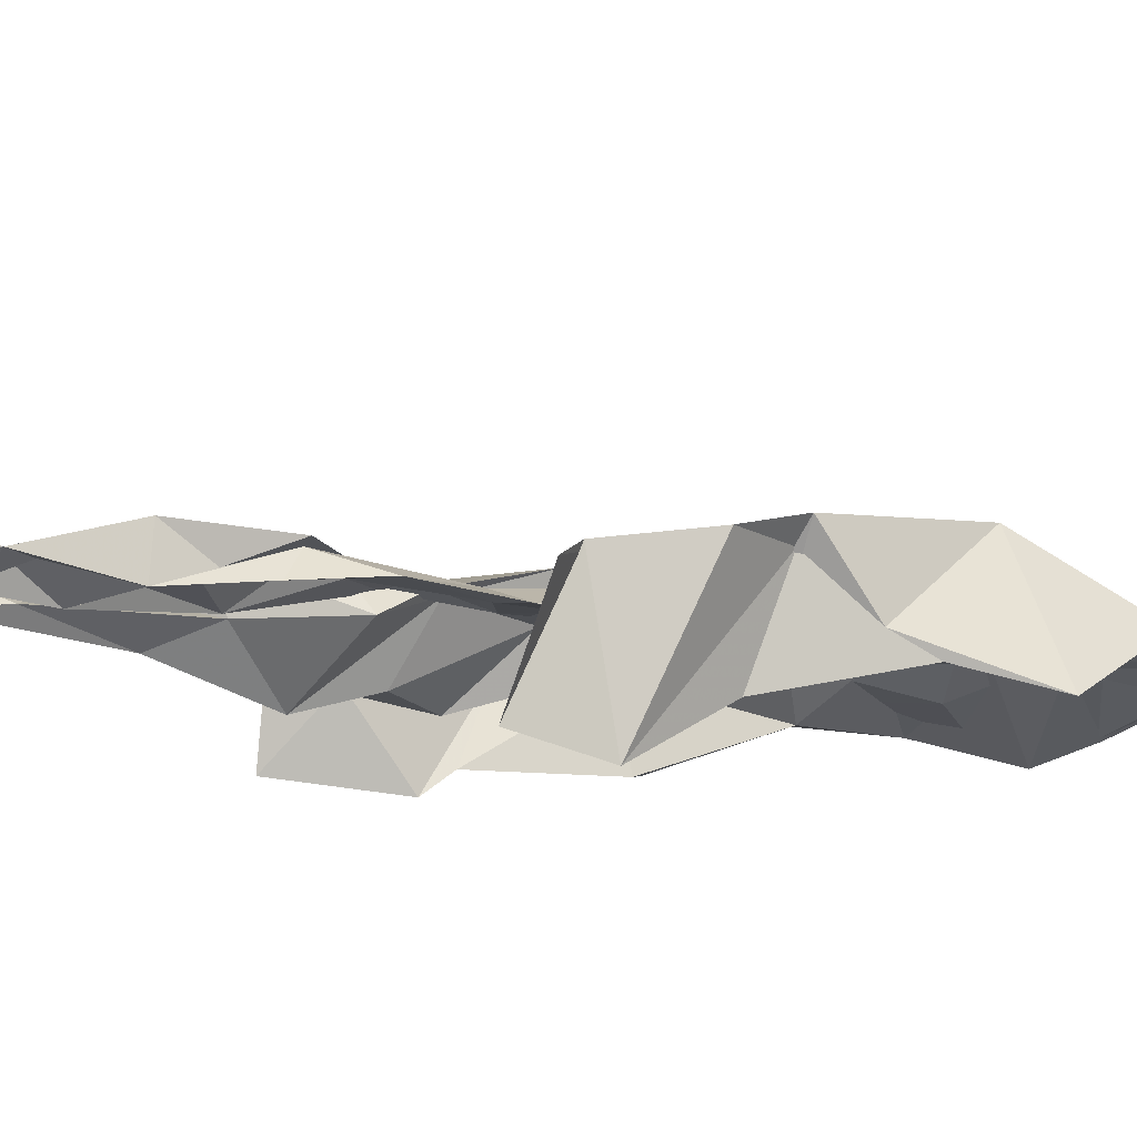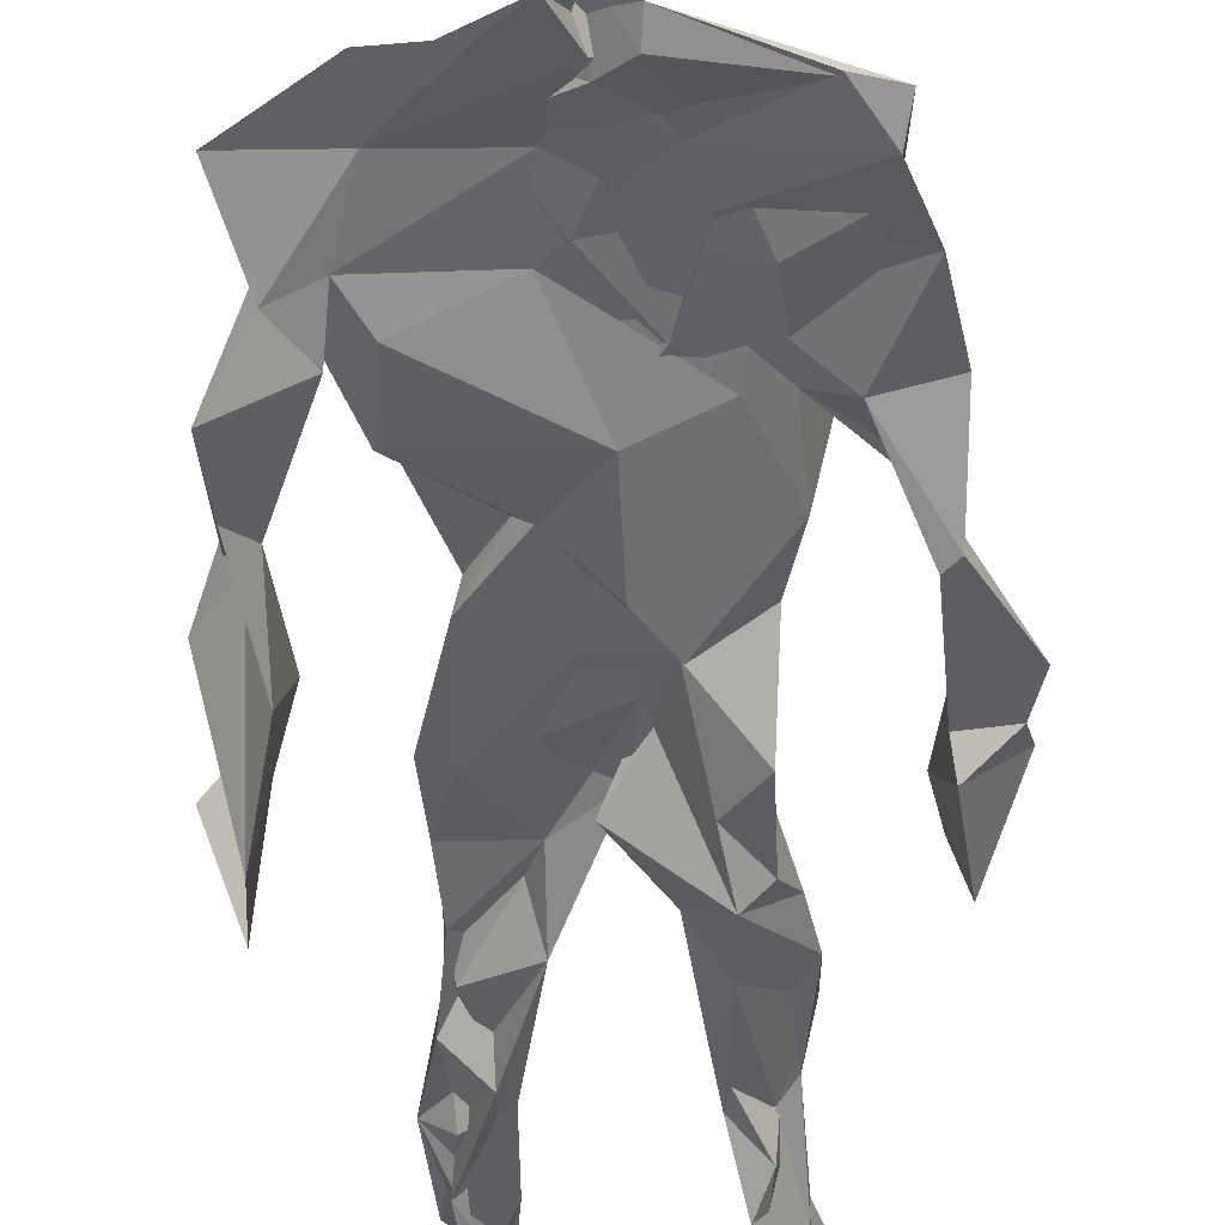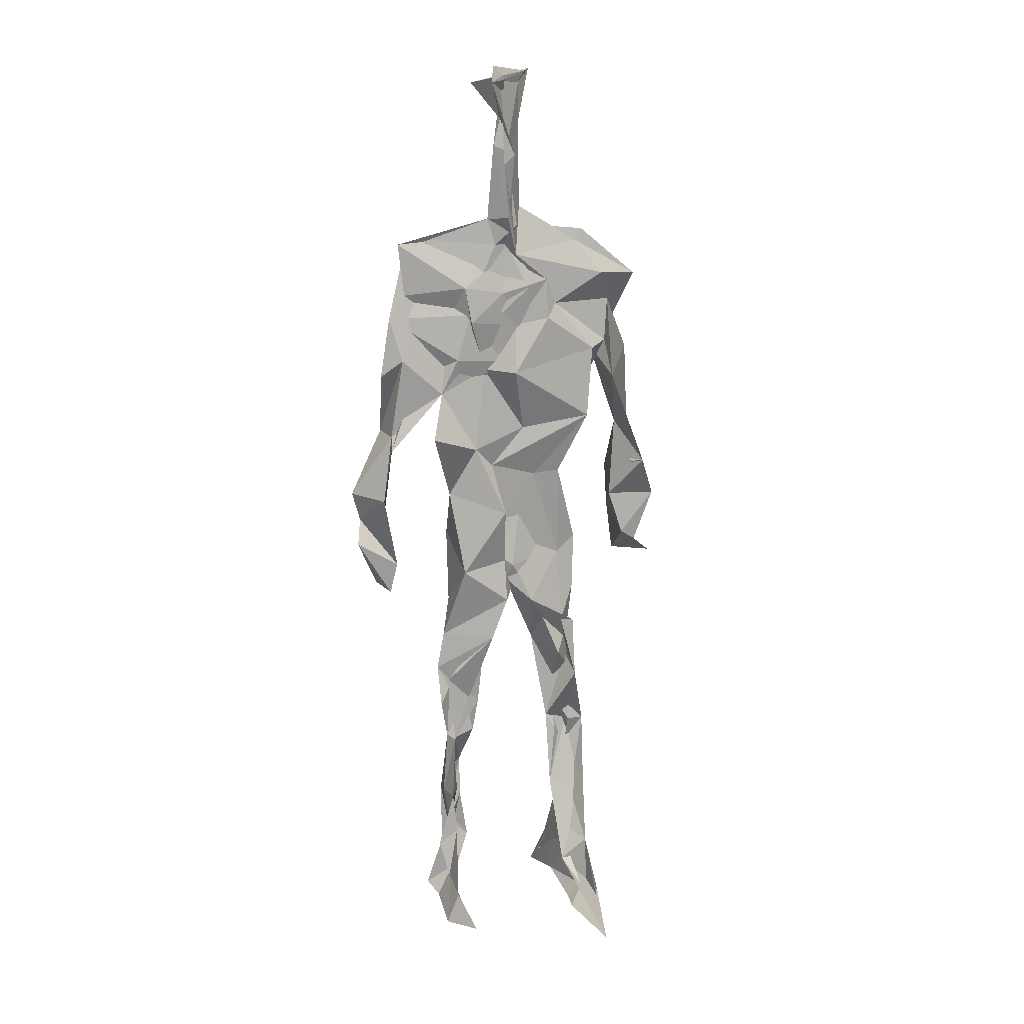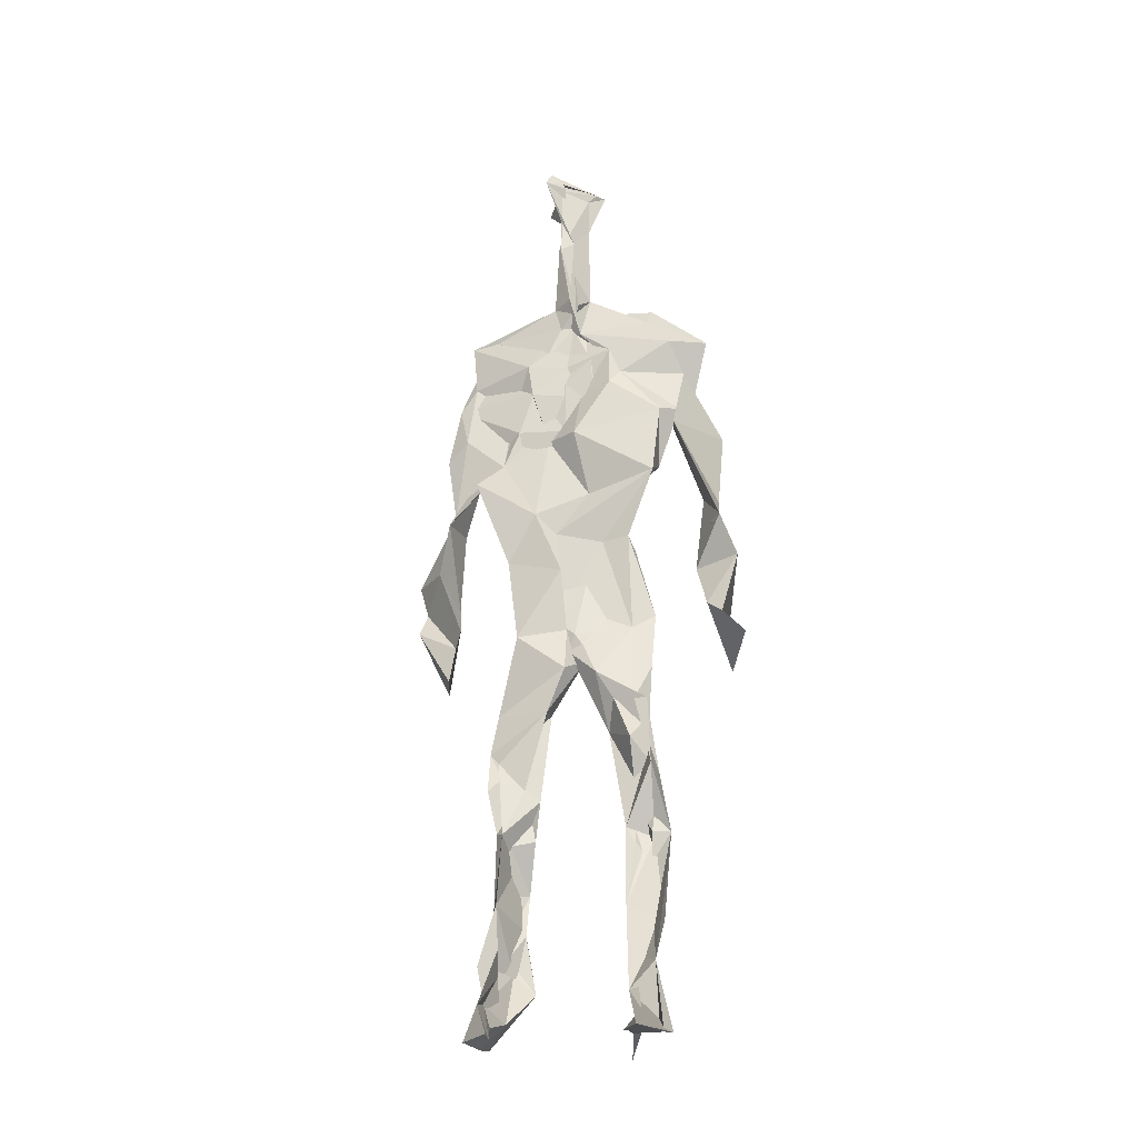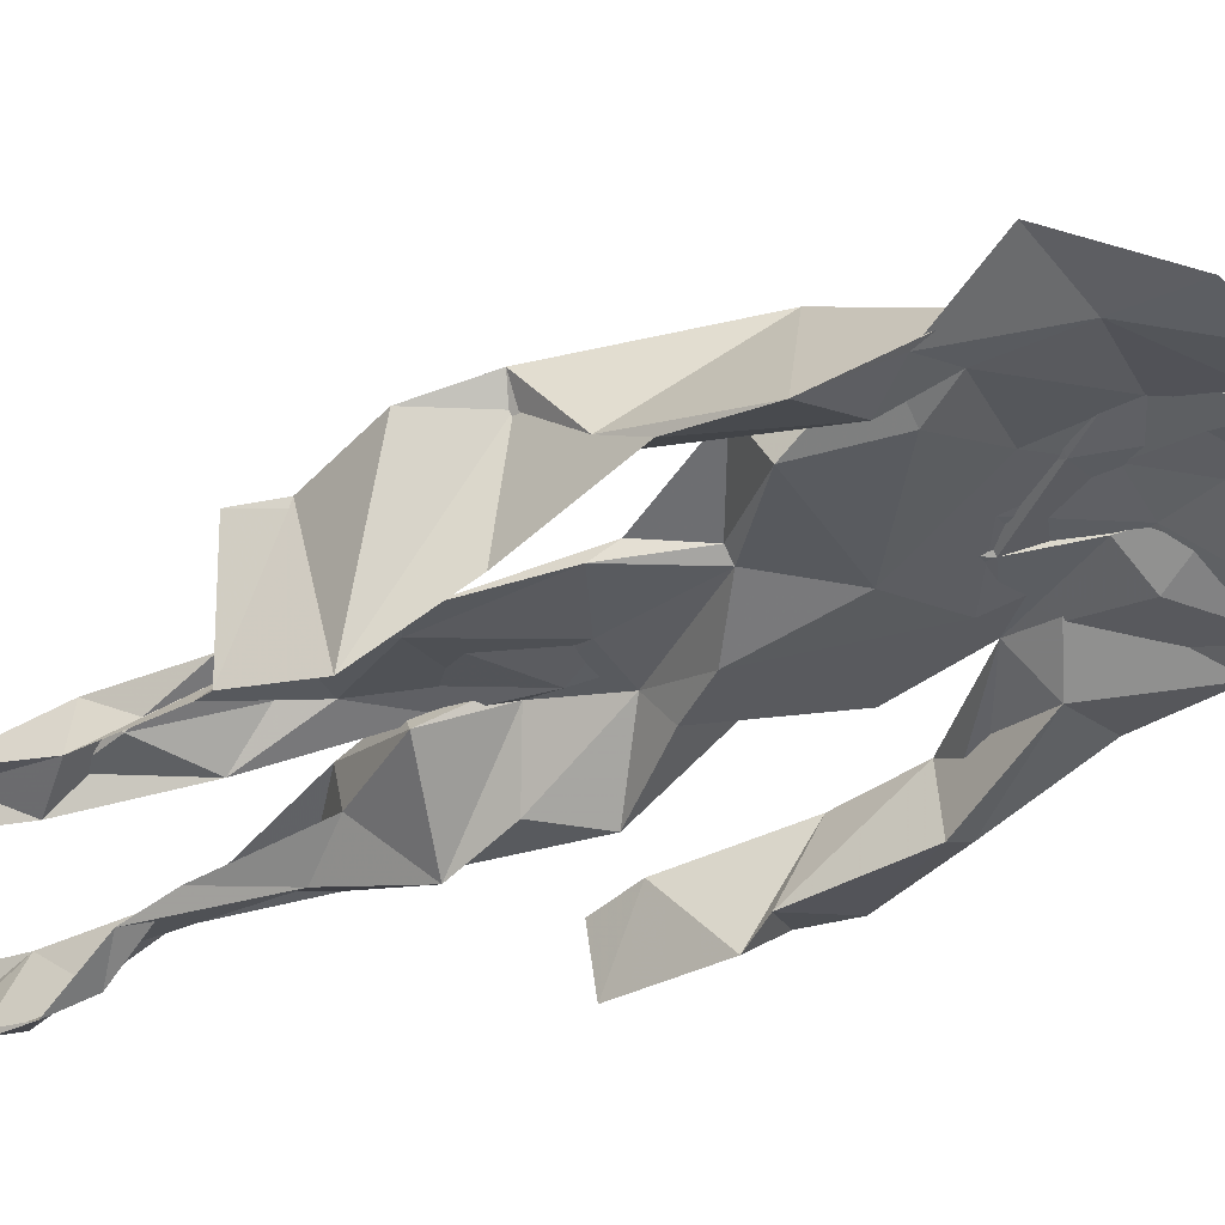
<metadata>
{"format":"obj","ext":"obj","renderer":"f3d","projection":"perspective","resolution":1024,"background":"white","views":[{"elev":-12.4,"azim":69.3,"up":"+Z"},{"elev":-46.0,"azim":-178.3,"up":"+Z"},{"elev":17.6,"azim":-14.0,"up":"+Y"},{"elev":-25.3,"azim":12.9,"up":"+Y"},{"elev":-38.0,"azim":121.8,"up":"+Z"}]}
</metadata>
<code>
v 0.4447 0.2345 0.463
v 0.564 0.3607 0.473
v 0.4762 0.4901 0.4828
v 0.5064 0.7731 0.4917
v 0.387 0.6841 0.4672
v 0.3826 0.4092 0.4698
v 0.5694 0.2182 0.4626
v 0.5703 0.3094 0.4656
v 0.5676 0.7545 0.4771
v 0.5209 0.3974 0.4938
v 0.4435 0.4621 0.4518
v 0.4329 0.3654 0.4839
v 0.4859 0.8465 0.4828
v 0.4944 0.708 0.4879
v 0.4905 0.4681 0.4835
v 0.5821 0.07479 0.5333
v 0.5971 0.6271 0.5086
v 0.3974 0.7543 0.4633
v 0.4409 0.255 0.4973
v 0.4644 0.4333 0.4558
v 0.5579 0.1373 0.4506
v 0.6139 0.5163 0.4324
v 0.4342 0.2575 0.4898
v 0.4929 0.8703 0.48
v 0.5124 0.8673 0.4713
v 0.5468 0.08662 0.4787
v 0.5888 0.6471 0.4568
v 0.4313 0.1896 0.4687
v 0.556 0.1273 0.5026
v 0.4262 0.3303 0.485
v 0.5754 0.6032 0.467
v 0.524 0.5578 0.478
v 0.5537 0.3714 0.4884
v 0.4189 0.5765 0.5212
v 0.4533 0.6124 0.4801
v 0.5068 0.7443 0.4862
v 0.5652 0.2556 0.4762
v 0.4933 0.5327 0.4637
v 0.388 0.5631 0.4433
v 0.4376 0.1352 0.4921
v 0.4274 0.2943 0.4966
v 0.5273 0.3492 0.4672
v 0.4981 0.7797 0.4928
v 0.5808 0.2547 0.4734
v 0.4976 0.8447 0.4834
v 0.4017 0.7337 0.4549
v 0.4402 0.5118 0.4859
v 0.5755 0.5863 0.4981
v 0.4226 0.1425 0.5018
v 0.4706 0.9019 0.4564
v 0.5729 0.7231 0.4774
v 0.5526 0.07825 0.5303
v 0.5707 0.6548 0.4624
v 0.5259 0.526 0.4822
v 0.5439 0.1916 0.4852
v 0.4233 0.07676 0.4893
v 0.5623 0.2024 0.4631
v 0.4374 0.1932 0.5006
v 0.438 0.1045 0.4853
v 0.3971 0.6452 0.4786
v 0.4223 0.07263 0.5394
v 0.486 0.4475 0.4892
v 0.4441 0.2489 0.4808
v 0.4948 0.4399 0.4899
v 0.4494 0.6448 0.4863
v 0.4429 0.3956 0.4626
v 0.5702 0.08716 0.5003
v 0.4648 0.671 0.4842
v 0.4784 0.3656 0.4761
v 0.4786 0.9058 0.5092
v 0.5023 0.435 0.4913
v 0.4797 0.3618 0.4988
v 0.443 0.1431 0.4615
v 0.6018 0.6958 0.4725
v 0.5706 0.4546 0.4704
v 0.4572 0.7142 0.487
v 0.4575 0.3956 0.4454
v 0.3861 0.5693 0.4726
v 0.3521 0.4597 0.4645
v 0.587 0.07727 0.5182
v 0.5911 0.7242 0.4877
v 0.4213 0.0831 0.4553
v 0.3811 0.4744 0.4307
v 0.5451 0.6967 0.4887
v 0.5736 0.1357 0.5176
v 0.5422 0.2615 0.4735
v 0.4833 0.5378 0.4843
v 0.4658 0.5562 0.4914
v 0.4544 0.2128 0.4526
v 0.4312 0.1943 0.484
v 0.4766 0.6336 0.4823
v 0.5256 0.9143 0.4569
v 0.4877 0.7538 0.4826
v 0.3799 0.57 0.4454
v 0.5849 0.6799 0.4669
v 0.5079 0.4144 0.4755
v 0.5143 0.5744 0.485
v 0.4021 0.7062 0.4671
v 0.4471 0.07361 0.5626
v 0.4925 0.8617 0.4989
v 0.4924 0.4931 0.5027
v 0.3774 0.6289 0.4708
v 0.5491 0.2846 0.4599
v 0.4929 0.6421 0.4854
v 0.4334 0.1018 0.5398
v 0.438 0.1052 0.4596
v 0.5203 0.6651 0.4855
v 0.4826 0.762 0.4725
v 0.5196 0.9128 0.4672
v 0.5124 0.9029 0.4719
v 0.4743 0.5047 0.4626
v 0.4624 0.6813 0.4908
v 0.6312 0.6405 0.4382
v 0.5374 0.07557 0.4327
v 0.4305 0.5604 0.4767
v 0.5319 0.5581 0.4824
v 0.55 0.3363 0.4918
v 0.554 0.08678 0.4798
v 0.5581 0.1693 0.4588
v 0.4993 0.754 0.4815
v 0.384 0.5576 0.4849
v 0.6083 0.6721 0.4602
v 0.4532 0.1763 0.4601
v 0.4642 0.2536 0.4741
v 0.496 0.8893 0.4656
v 0.4919 0.8308 0.5024
v 0.4589 0.3375 0.4647
v 0.5326 0.7694 0.4734
v 0.4522 0.4334 0.499
v 0.5523 0.07554 0.5437
v 0.4956 0.4206 0.4872
v 0.4928 0.8971 0.4715
v 0.5653 0.3708 0.4899
v 0.5356 0.7203 0.492
v 0.6251 0.7213 0.4805
v 0.4691 0.2874 0.4779
v 0.5775 0.1988 0.4923
v 0.5819 0.6514 0.4917
v 0.6257 0.4652 0.4025
v 0.349 0.5094 0.454
v 0.5174 0.7118 0.49
v 0.625 0.533 0.4861
v 0.5269 0.3959 0.484
v 0.5423 0.0954 0.4507
v 0.6475 0.4992 0.4867
v 0.4611 0.1267 0.4563
v 0.4403 0.1551 0.5036
v 0.5505 0.1142 0.5117
v 0.6497 0.433 0.4701
v 0.5729 0.06714 0.5995
v 0.4467 0.07113 0.5499
v 0.6341 0.5357 0.4969
v 0.6276 0.5889 0.4477
v 0.6314 0.4494 0.481
v 0.481 0.7781 0.4784
v 0.4946 0.5958 0.4723
v 0.3756 0.5081 0.4844
v 0.4934 0.6896 0.4878
v 0.4341 0.6118 0.4842
v 0.4903 0.9053 0.4925
v 0.3564 0.4821 0.4533
v 0.4517 0.1808 0.4554
v 0.4289 0.1349 0.4817
v 0.5979 0.6562 0.4781
v 0.4575 0.2952 0.4873
v 0.3737 0.4093 0.4365
v 0.4709 0.7177 0.4841
v 0.4425 0.09787 0.4831
v 0.436 0.319 0.493
v 0.512 0.4934 0.481
v 0.4198 0.7591 0.4653
v 0.5654 0.2533 0.4659
v 0.5679 0.3121 0.4919
v 0.5519 0.1756 0.4792
v 0.5031 0.8391 0.4959
v 0.5036 0.6323 0.4999
v 0.5677 0.4038 0.4773
v 0.5524 0.1414 0.491
v 0.5499 0.5288 0.485
v 0.3892 0.4392 0.4729
v 0.6078 0.4958 0.4698
v 0.629 0.4187 0.4129
v 0.3838 0.4895 0.4425
v 0.4374 0.08901 0.514
v 0.5647 0.09367 0.5348
v 0.5739 0.7652 0.4751
v 0.5621 0.3295 0.4728
v 0.6183 0.4579 0.4806
v 0.5456 0.1129 0.4564
v 0.4405 0.6766 0.4715
v 0.5764 0.1764 0.4877
v 0.6285 0.5656 0.4586
v 0.5513 0.4416 0.479
v 0.6149 0.5687 0.4599
v 0.5544 0.5169 0.476
v 0.4309 0.1089 0.5096
v 0.4925 0.9108 0.4951
v 0.5363 0.6839 0.4961
v 0.4949 0.4012 0.4987
v 0.494 0.9066 0.4942
v 0.5563 0.4432 0.4727
v 0.4143 0.08664 0.4768
v 0.4815 0.9198 0.5006
v 0.4129 0.6243 0.4642
v 0.5075 0.6768 0.4852
v 0.551 0.2471 0.4757
v 0.5133 0.7881 0.4713
v 0.4624 0.6877 0.4842
v 0.4989 0.7456 0.4795
f 23 165 30
f 135 74 122
f 174 29 55
f 6 166 180
f 97 87 48
f 108 43 155
f 32 116 195
f 151 61 184
f 128 51 120
f 27 95 122
f 119 144 21
f 133 187 173
f 49 196 73
f 156 53 31
f 101 88 47
f 48 176 97
f 31 48 116
f 112 205 14
f 1 19 58
f 97 91 88
f 153 22 194
f 59 61 40
f 64 129 199
f 69 169 136
f 128 120 207
f 17 194 152
f 17 113 74
f 190 159 68
f 90 23 28
f 180 166 83
f 81 84 74
f 80 148 150
f 179 75 195
f 160 109 203
f 11 129 47
f 127 136 124
f 107 95 53
f 99 151 105
f 191 172 55
f 25 207 45
f 149 182 154
f 35 115 159
f 94 78 60
f 118 52 26
f 68 159 91
f 22 142 139
f 14 205 134
f 38 32 3
f 53 156 107
f 100 160 70
f 208 46 167
f 201 170 195
f 110 126 25
f 173 8 33
f 39 121 183
f 85 67 178
f 39 183 140
f 3 170 62
f 39 204 121
f 131 10 15
f 117 8 103
f 142 22 153
f 181 188 145
f 169 165 19
f 140 161 157
f 155 13 45
f 99 105 61
f 195 116 179
f 57 178 119
f 177 193 33
f 83 79 161
f 160 203 70
f 97 88 87
f 118 67 16
f 171 93 167
f 12 77 30
f 178 67 144
f 62 71 131
f 62 20 3
f 166 79 83
f 208 104 65
f 39 94 204
f 207 120 4
f 21 7 119
f 171 46 18
f 47 88 34
f 94 140 78
f 44 57 37
f 147 90 40
f 121 159 78
f 93 4 120
f 134 84 36
f 43 175 13
f 119 7 57
f 11 66 129
f 55 29 148
f 189 21 114
f 12 30 72
f 125 50 132
f 20 66 11
f 54 48 87
f 89 124 1
f 155 45 4
f 195 75 201
f 109 92 197
f 137 85 57
f 105 151 196
f 120 158 167
f 155 43 13
f 44 8 173
f 145 152 181
f 205 176 198
f 26 114 118
f 154 182 139
f 66 77 12
f 187 10 42
f 203 197 70
f 26 185 29
f 96 69 77
f 186 128 9
f 70 200 24
f 1 124 136
f 175 100 70
f 152 192 17
f 80 16 85
f 200 50 24
f 56 184 61
f 161 79 180
f 89 1 162
f 37 57 7
f 81 135 9
f 131 42 10
f 47 129 101
f 80 85 148
f 46 5 98
f 49 73 58
f 8 37 103
f 46 98 18
f 201 177 143
f 202 59 163
f 163 59 40
f 69 96 72
f 78 140 157
f 17 74 164
f 162 146 123
f 185 150 148
f 181 152 194
f 197 200 70
f 169 72 165
f 158 107 104
f 111 3 11
f 187 42 86
f 68 76 190
f 53 164 31
f 69 136 127
f 152 145 142
f 23 63 28
f 163 40 28
f 29 174 189
f 116 32 31
f 190 98 60
f 98 76 18
f 24 125 13
f 25 92 110
f 58 162 1
f 49 58 147
f 66 20 77
f 197 203 109
f 166 6 79
f 142 145 139
f 43 36 126
f 132 50 92
f 74 113 122
f 204 65 159
f 83 183 157
f 175 43 126
f 4 45 207
f 65 204 5
f 141 158 120
f 10 187 133
f 159 88 91
f 174 21 189
f 108 18 76
f 209 76 14
f 94 102 204
f 106 82 202
f 193 10 33
f 105 147 40
f 194 22 181
f 200 197 50
f 3 32 170
f 196 147 105
f 62 15 87
f 147 58 90
f 83 157 180
f 68 91 112
f 160 100 126
f 180 79 6
f 89 162 123
f 137 57 44
f 101 62 87
f 75 179 193
f 155 93 171
f 36 84 81
f 134 209 14
f 199 12 72
f 41 63 23
f 109 160 110
f 82 146 168
f 192 142 153
f 114 144 118
f 46 171 167
f 16 150 52
f 61 151 99
f 38 111 115
f 135 81 74
f 121 204 159
f 73 146 162
f 55 172 86
f 136 169 19
f 73 162 58
f 45 132 25
f 164 27 17
f 112 91 205
f 35 104 156
f 77 62 96
f 170 32 195
f 176 205 91
f 201 71 170
f 117 2 8
f 51 128 186
f 13 175 24
f 16 67 85
f 143 131 71
f 28 40 90
f 29 189 26
f 32 38 156
f 59 56 61
f 138 31 164
f 159 190 60
f 133 173 33
f 167 158 208
f 186 9 135
f 62 101 64
f 152 142 192
f 164 74 84
f 103 86 42
f 121 78 157
f 132 92 25
f 23 30 41
f 13 125 45
f 4 93 155
f 188 181 139
f 169 69 72
f 202 163 106
f 62 170 71
f 89 28 63
f 202 56 59
f 107 141 95
f 189 114 26
f 137 44 191
f 7 21 174
f 46 208 5
f 104 107 156
f 139 182 188
f 64 101 129
f 207 36 9
f 154 145 188
f 43 209 36
f 146 82 106
f 157 183 121
f 123 28 89
f 172 44 173
f 151 184 196
f 63 124 89
f 24 175 70
f 106 163 123
f 54 193 179
f 122 113 27
f 165 72 30
f 138 176 48
f 168 146 73
f 95 51 122
f 35 159 65
f 138 84 198
f 136 19 1
f 84 138 164
f 64 96 62
f 22 139 181
f 172 173 86
f 77 69 127
f 35 156 38
f 55 148 191
f 177 75 193
f 15 10 193
f 65 104 35
f 185 26 52
f 106 123 146
f 93 120 167
f 12 199 129
f 165 23 19
f 88 101 87
f 190 76 98
f 209 108 76
f 117 42 143
f 102 94 60
f 183 161 140
f 48 54 179
f 207 9 128
f 154 139 145
f 90 58 19
f 171 18 155
f 31 138 48
f 105 40 61
f 133 33 10
f 209 134 36
f 164 95 27
f 30 77 127
f 179 116 48
f 193 54 15
f 29 185 148
f 68 112 76
f 100 175 126
f 115 111 47
f 149 154 188
f 47 111 11
f 197 92 50
f 9 36 81
f 192 113 17
f 184 56 168
f 37 8 44
f 156 31 32
f 16 52 118
f 130 52 150
f 201 75 177
f 97 176 91
f 3 111 38
f 120 51 141
f 55 206 174
f 17 27 194
f 2 33 8
f 108 155 18
f 83 161 183
f 143 71 201
f 39 140 94
f 53 95 164
f 30 127 41
f 172 191 44
f 66 12 129
f 168 73 196
f 37 7 103
f 207 25 126
f 113 153 27
f 177 33 2
f 62 131 15
f 174 206 7
f 113 192 153
f 95 141 51
f 122 51 135
f 143 177 2
f 20 62 77
f 20 11 3
f 34 88 159
f 117 103 42
f 34 159 115
f 28 123 163
f 206 86 103
f 102 5 204
f 60 78 159
f 207 126 36
f 206 103 7
f 150 185 130
f 15 54 87
f 148 85 191
f 173 187 86
f 52 130 185
f 119 178 144
f 49 147 196
f 178 57 85
f 144 114 21
f 158 141 107
f 124 63 127
f 196 184 168
f 35 38 115
f 202 82 56
f 2 117 143
f 138 198 176
f 110 160 126
f 132 45 125
f 209 43 108
f 131 143 42
f 208 158 104
f 188 182 149
f 80 150 16
f 186 135 51
f 199 96 64
f 5 60 98
f 41 127 63
f 72 96 199
f 125 24 50
f 90 19 23
f 67 118 144
f 112 14 76
f 109 110 92
f 168 56 82
f 84 134 198
f 206 55 86
f 205 198 134
f 102 60 5
f 137 191 85
f 194 27 153
f 161 180 157
f 47 34 115
f 65 5 208

</code>
